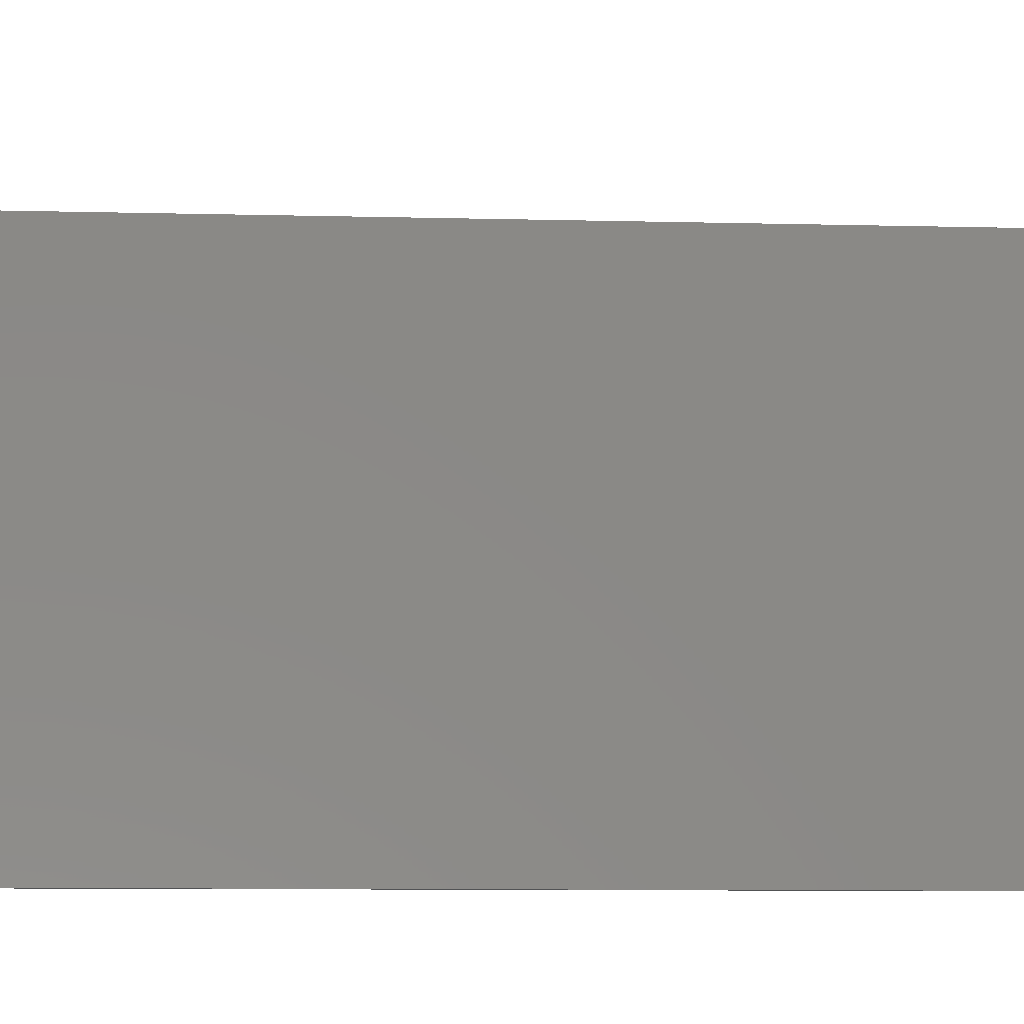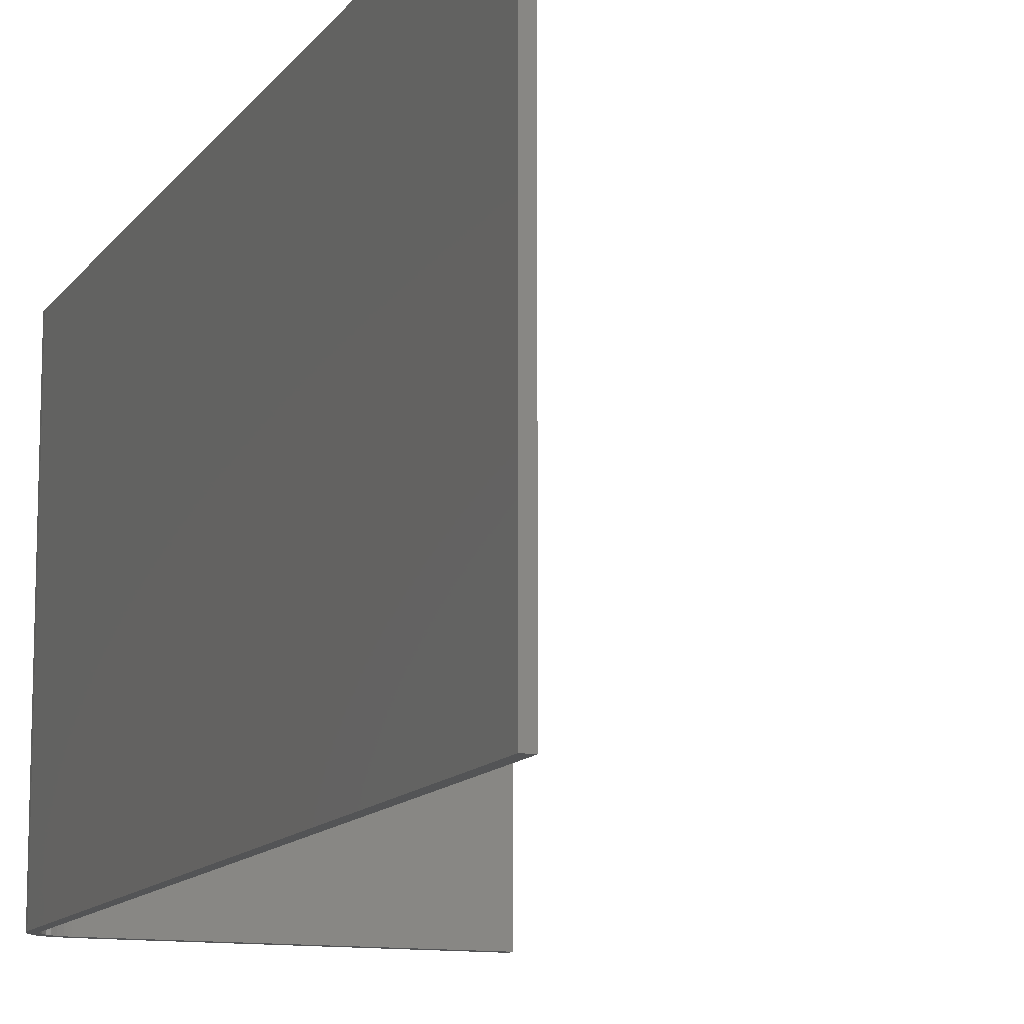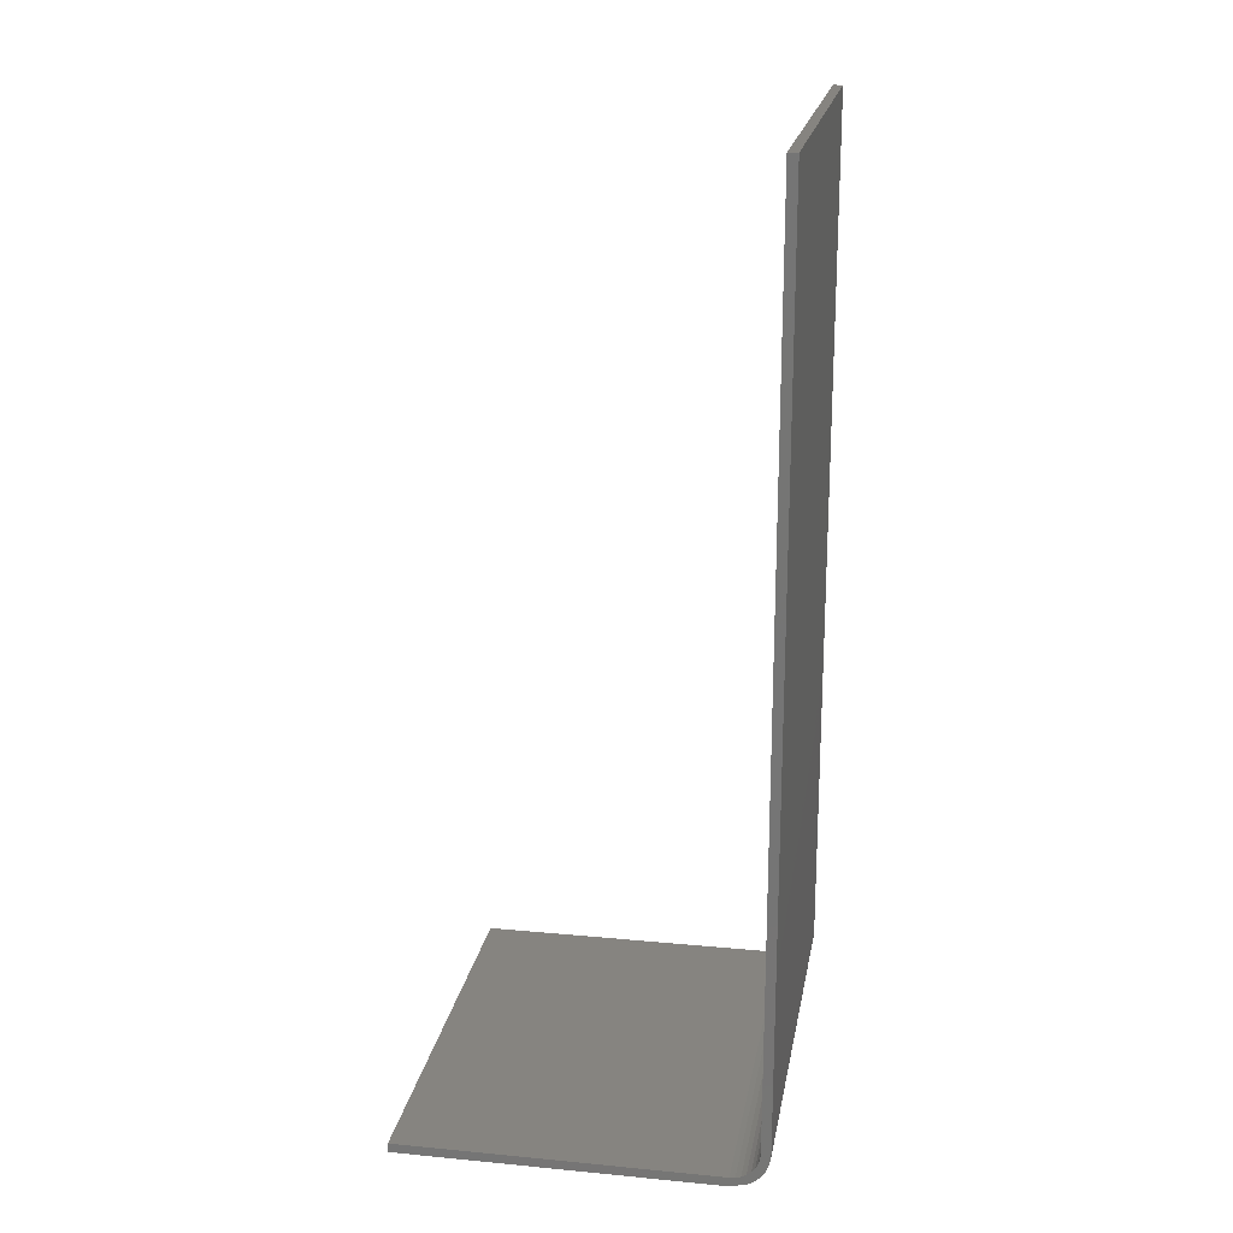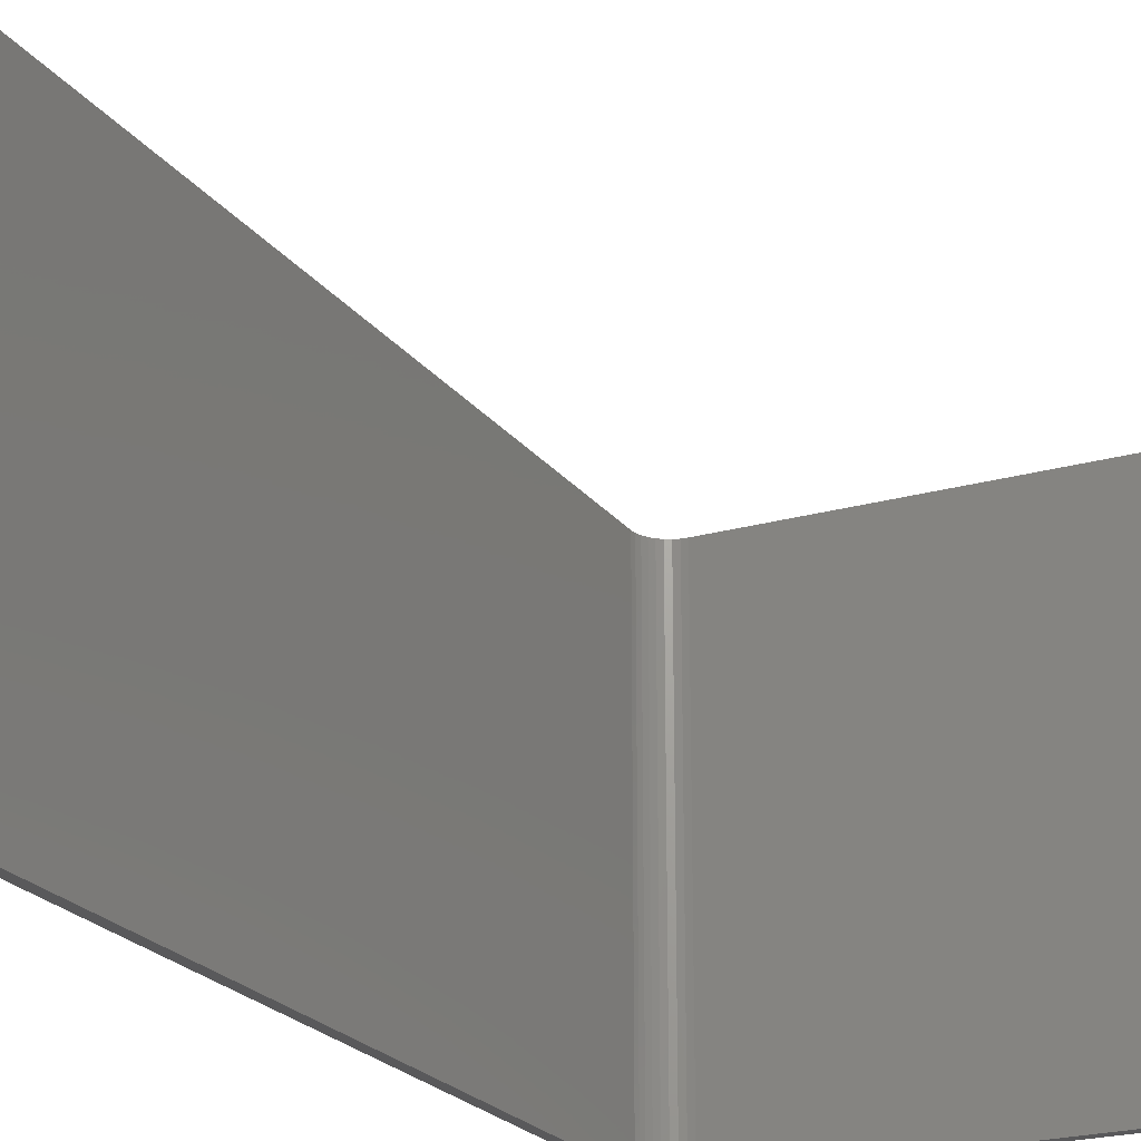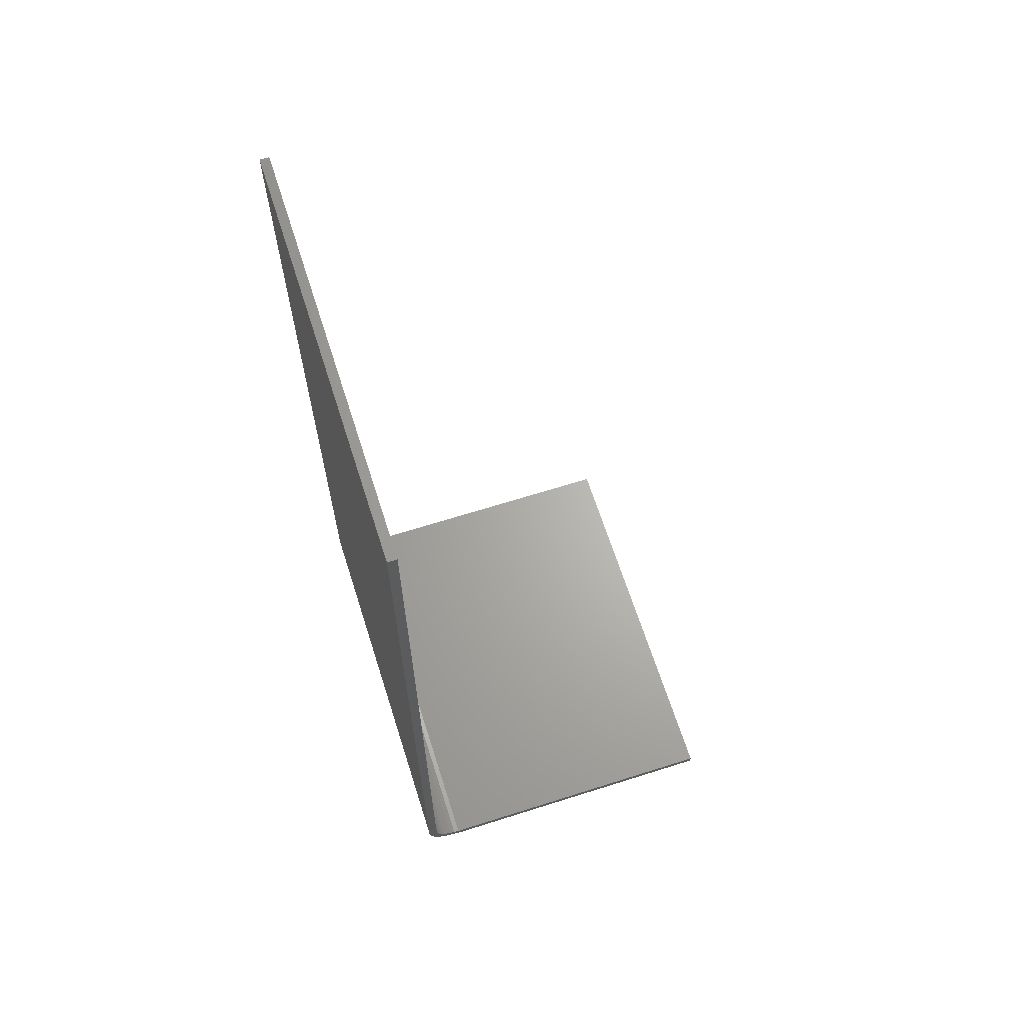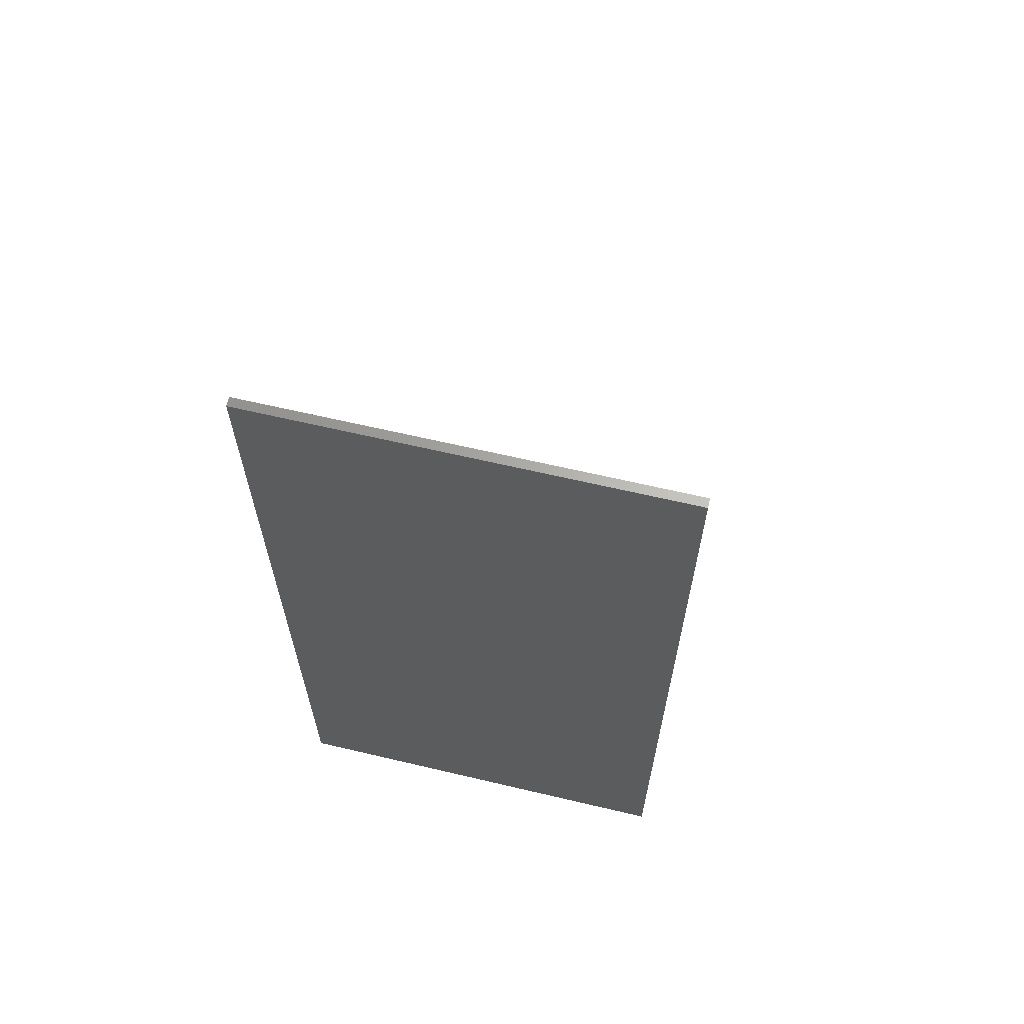
<metadata>
{"format":"stl","ext":"stl","renderer":"f3d","projection":"perspective","resolution":1024,"background":"white","views":[{"elev":-8.1,"azim":85.6,"up":"+Y"},{"elev":-12.0,"azim":-21.3,"up":"+Y"},{"elev":20.2,"azim":-170.1,"up":"+Z"},{"elev":-22.0,"azim":26.5,"up":"+Y"},{"elev":65.6,"azim":-17.7,"up":"+Z"},{"elev":64.0,"azim":-76.6,"up":"+Z"}]}
</metadata>
<code>
# stl→obj: 42 verts, 80 faces
v 0.007802 -3.842e-18 -0.7452
v 0.007802 -0.3438 -0.7452
v 0.003354 -3.783e-18 -0.7422
v 0.003354 -0.3438 -0.7422
v -0.0004929 -3.604e-18 -0.7385
v -0.0004929 -0.3438 -0.7385
v -0.003618 -3.312e-18 -0.7341
v -0.003618 -0.3438 -0.7341
v -0.005924 -2.916e-18 -0.7293
v -0.005924 -0.3438 -0.7293
v -0.007337 -2.428e-18 -0.7241
v -0.007337 -0.3438 -0.7241
v -0.007812 -1.864e-18 -0.7188
v -0.007812 -0.3438 -0.7188
v 0.001481 -0.3438 -0.7274
v 0.003578 -0.3438 -0.7314
v 0.006401 -0.3438 -0.7348
v 0.009841 -0.3438 -0.7376
v 0.01376 -0.3438 -0.7397
v 0.01802 -0.3438 -0.741
v 0.2797 -0.3438 -0.7414
v 0.02245 -0.3438 -0.749
v 0.2797 -0.3438 -0.749
v 0.02245 -0.3438 -0.7414
v -0.0002467 -0.3438 0
v -0.007812 -0.3438 0
v -0.0002467 -0.3438 -0.7188
v 0.0001894 -0.3438 -0.7232
v 0.001481 -2.256e-18 -0.7274
v 0.003578 -2.562e-18 -0.7314
v 0.006401 -2.77e-18 -0.7348
v 0.009841 -2.872e-18 -0.7376
v 0.01376 -2.863e-18 -0.7397
v 0.01802 -2.744e-18 -0.741
v 0.2797 1.435e-17 -0.749
v 0.02245 -3.36e-18 -0.749
v 0.2797 1.519e-17 -0.7414
v 0.02245 -6.562e-19 -0.7414
v 0.0001894 -1.863e-18 -0.7232
v -0.0002467 -1.398e-18 -0.7188
v -0.007812 7.98e-17 0
v -0.0002467 8.026e-17 0
f 1 2 3
f 3 2 4
f 3 4 5
f 5 4 6
f 5 6 7
f 7 6 8
f 7 8 9
f 9 8 10
f 9 10 11
f 11 10 12
f 11 12 13
f 13 12 14
f 12 10 15
f 16 15 10
f 10 8 16
f 16 8 17
f 17 8 6
f 17 6 18
f 19 18 6
f 6 4 19
f 19 4 20
f 21 22 23
f 2 22 21
f 2 21 24
f 2 24 20
f 2 20 4
f 25 26 27
f 27 26 14
f 27 14 28
f 28 14 12
f 28 12 15
f 29 9 11
f 9 29 30
f 30 7 9
f 31 7 30
f 5 7 31
f 32 5 31
f 5 32 33
f 33 3 5
f 34 3 33
f 35 36 37
f 1 3 34
f 1 34 38
f 1 38 37
f 1 37 36
f 29 11 39
f 39 11 13
f 39 13 40
f 40 13 41
f 40 41 42
f 36 35 22
f 22 35 23
f 2 1 22
f 22 1 36
f 26 41 14
f 14 41 13
f 42 41 25
f 25 41 26
f 27 40 25
f 25 40 42
f 31 18 32
f 32 18 19
f 32 19 33
f 33 19 20
f 33 20 34
f 34 20 24
f 34 24 38
f 18 31 17
f 17 31 30
f 17 30 16
f 16 30 29
f 16 29 15
f 15 29 39
f 15 39 28
f 28 39 40
f 28 40 27
f 37 38 21
f 21 38 24
f 35 37 23
f 23 37 21

</code>
